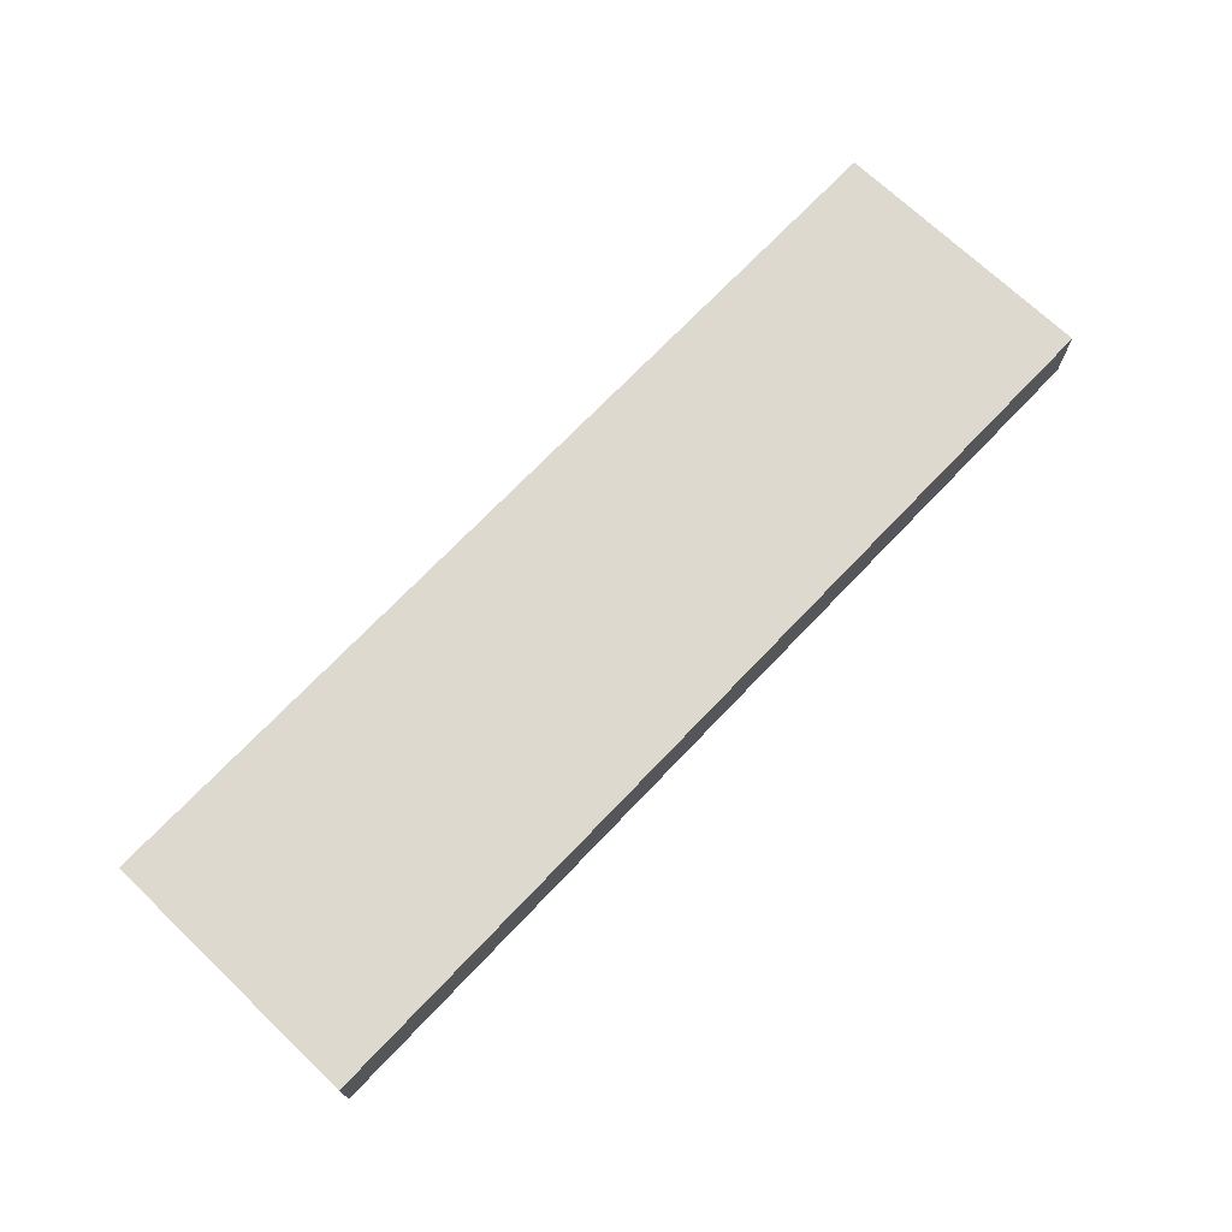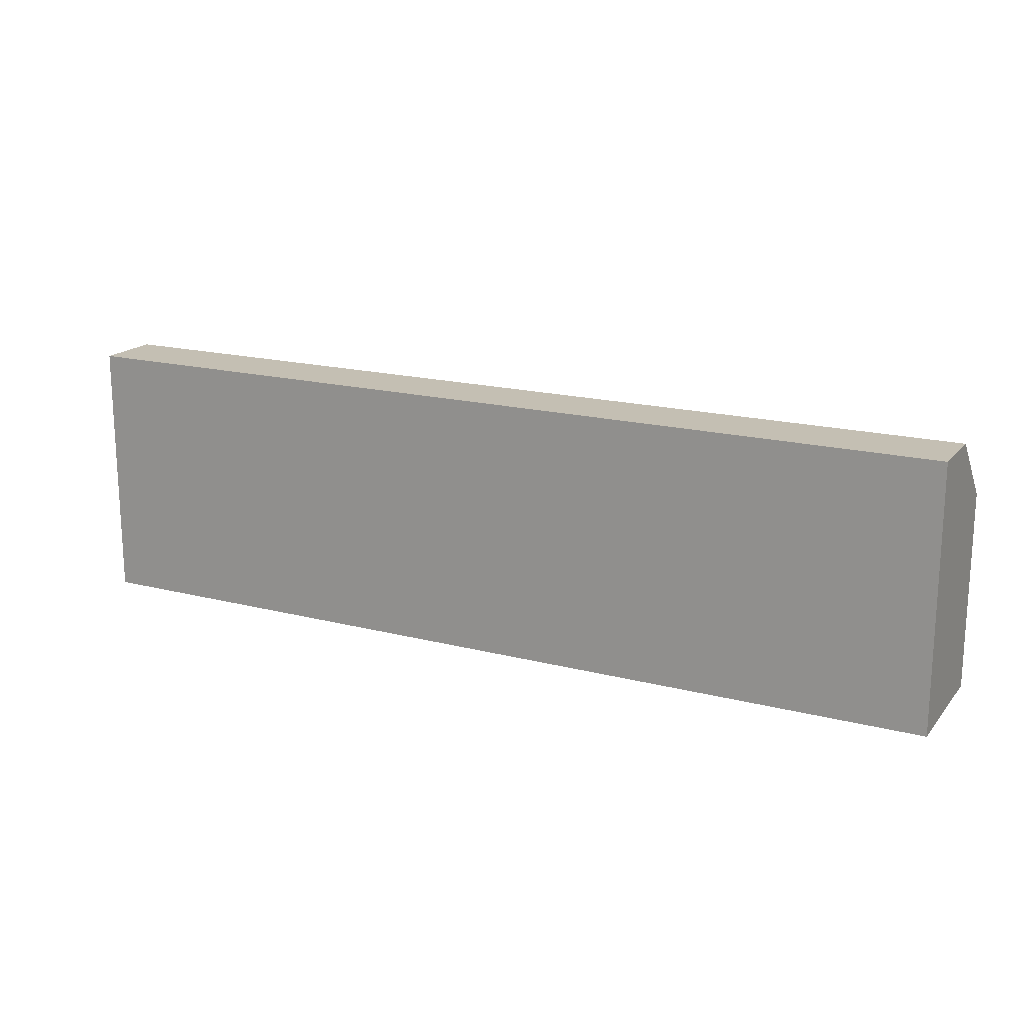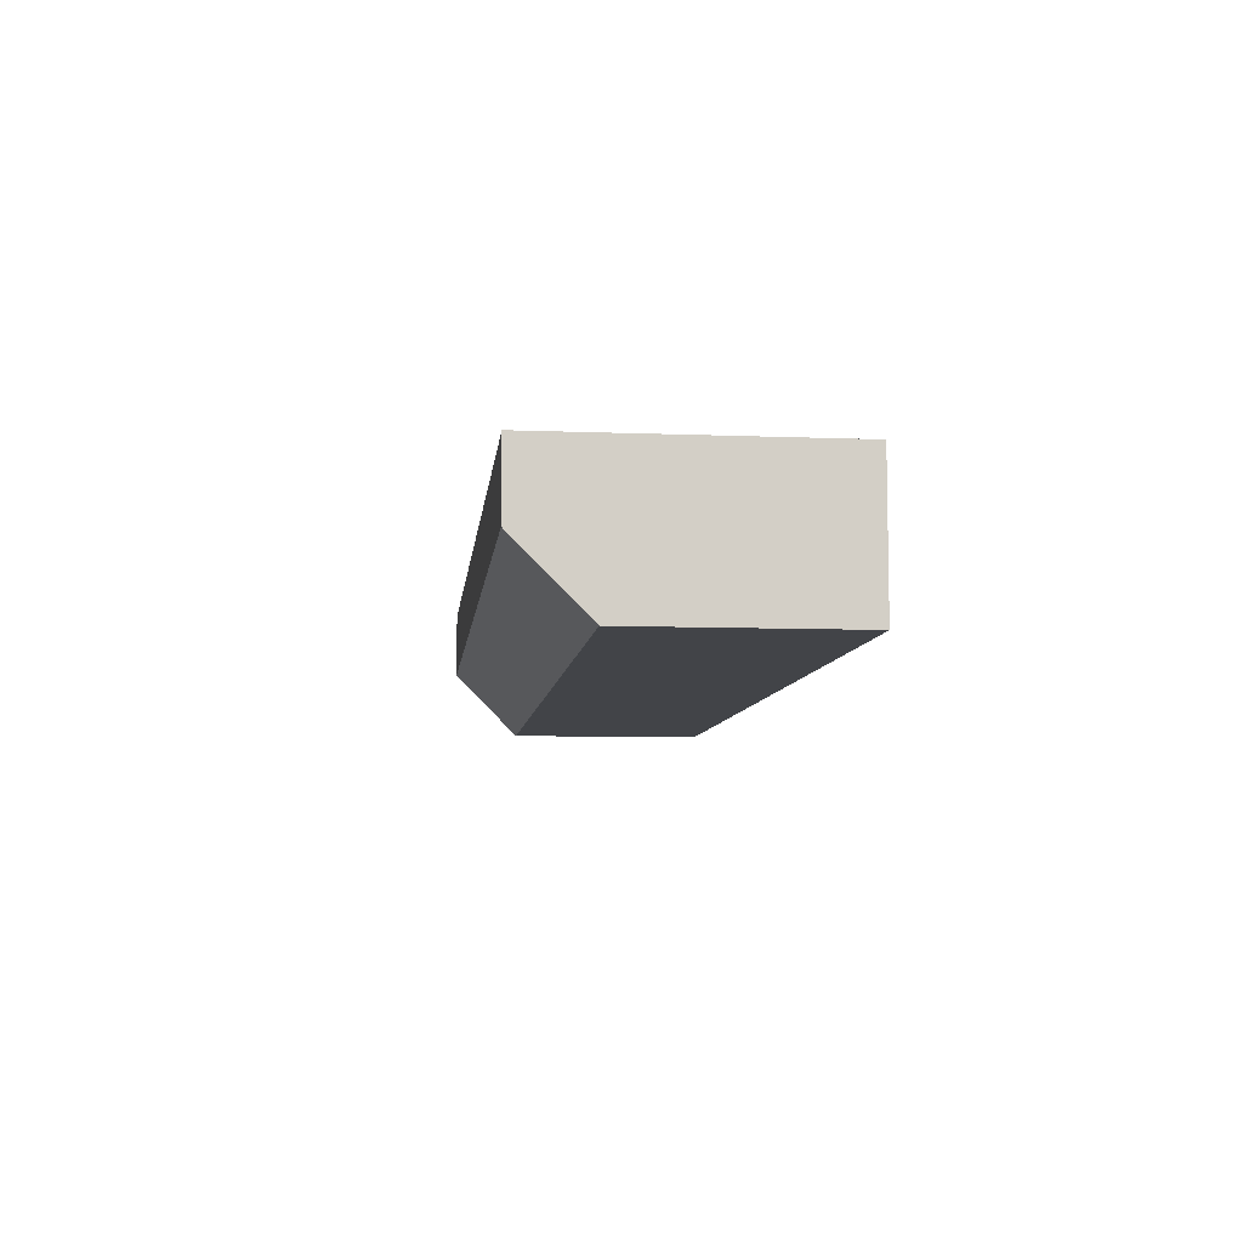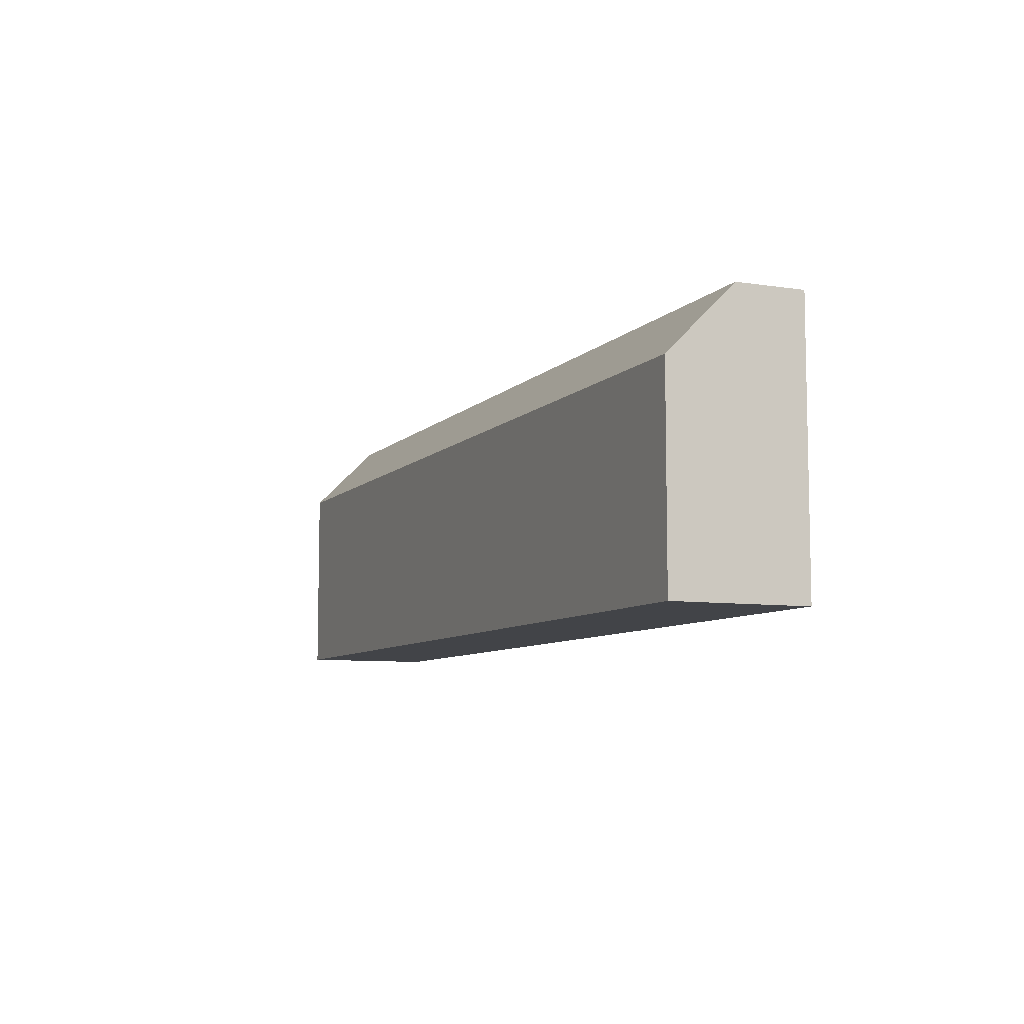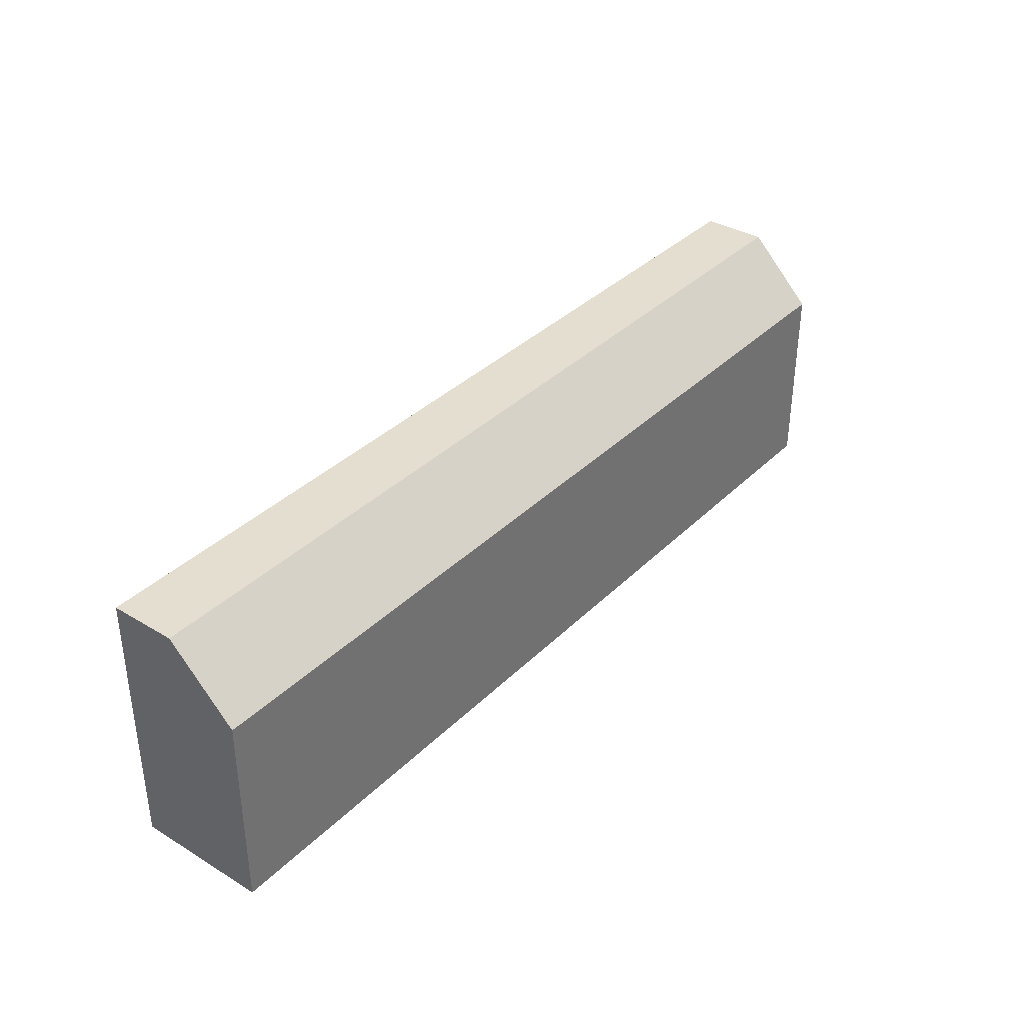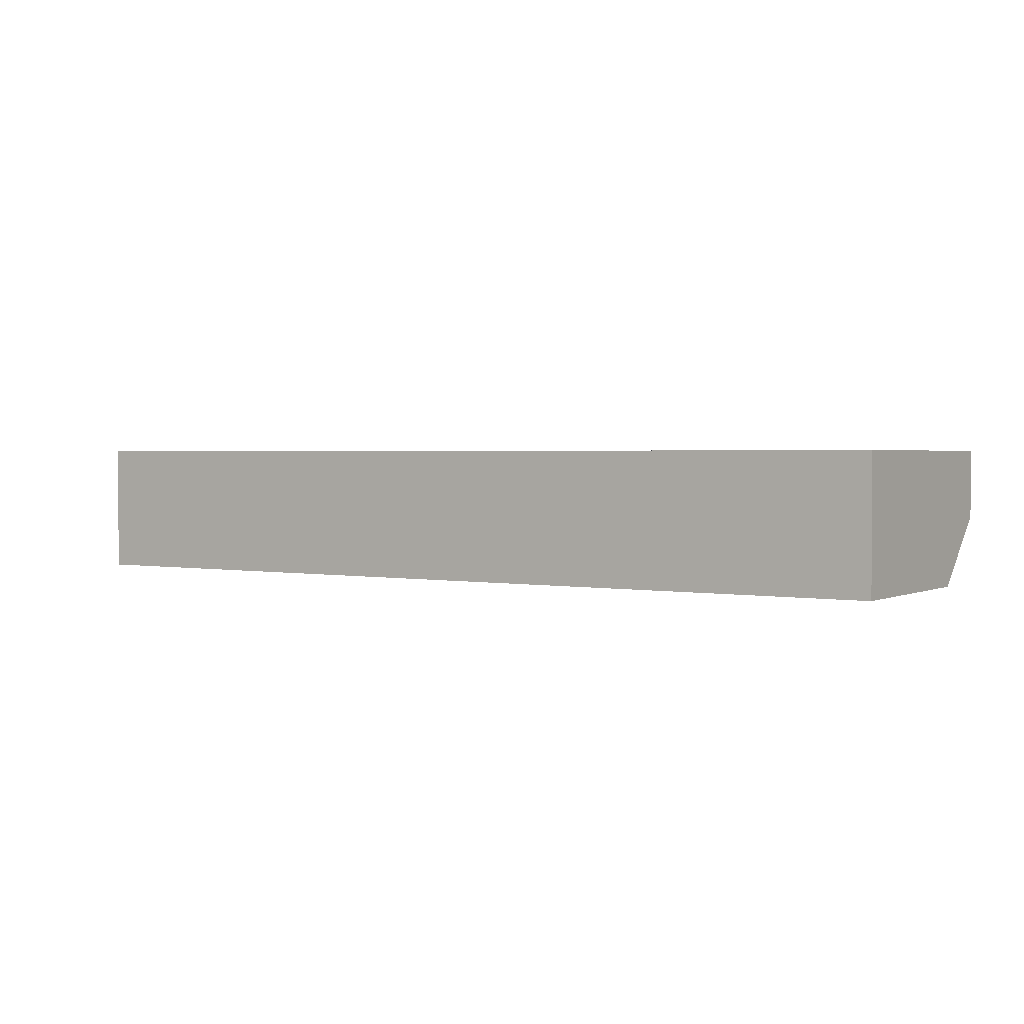
<metadata>
{"format":"obj","ext":"obj","renderer":"f3d","projection":"perspective","resolution":1024,"background":"white","views":[{"elev":71.4,"azim":133.6,"up":"+Z"},{"elev":17.8,"azim":26.8,"up":"+Y"},{"elev":-7.7,"azim":-96.3,"up":"+Z"},{"elev":-7.8,"azim":-113.3,"up":"+Y"},{"elev":35.9,"azim":128.3,"up":"+Y"},{"elev":1.9,"azim":33.2,"up":"+Z"}]}
</metadata>
<code>
g pb_Mesh-113568
v 1 3.874e-07 0
v -6 -3.226e-06 0
v 1 2 0
v -6 2 0
v -6 -3.226e-06 0
v -6 -3.226e-06 -1
v -6 -3.226e-06 -1
v 1 3.874e-07 -1
v -6 1.5 -1
v 1 1.5 -1
v 1 3.874e-07 -1
v 1 3.874e-07 0
v 1 2 -0.5
v -6 2 -0.5
v 1 1.5 -1
v -6 1.5 -1
v 1 3.874e-07 -1
v -6 -3.226e-06 -1
v 1 3.874e-07 0
v -6 -3.226e-06 0
v 1 2 0
v -6 2 0
v 1 2 -0.5
v -6 2 -0.5
v 1 2 0
v 1 1.5 -1
v 1 2 -0.5
v -6 2 0
v -6 1.5 -1
v -6 2 -0.5
g pb_Mesh-113568_0
f 3 2 1
f 3 4 2
f 9 8 7
f 9 10 8
f 15 14 13
f 15 16 14
f 19 18 17
f 19 20 18
f 23 22 21
f 23 24 22
f 26 27 25
f 26 12 11
f 26 25 12
f 30 29 28
f 28 6 5
f 28 29 6
g pb_Mesh-113568_1

</code>
